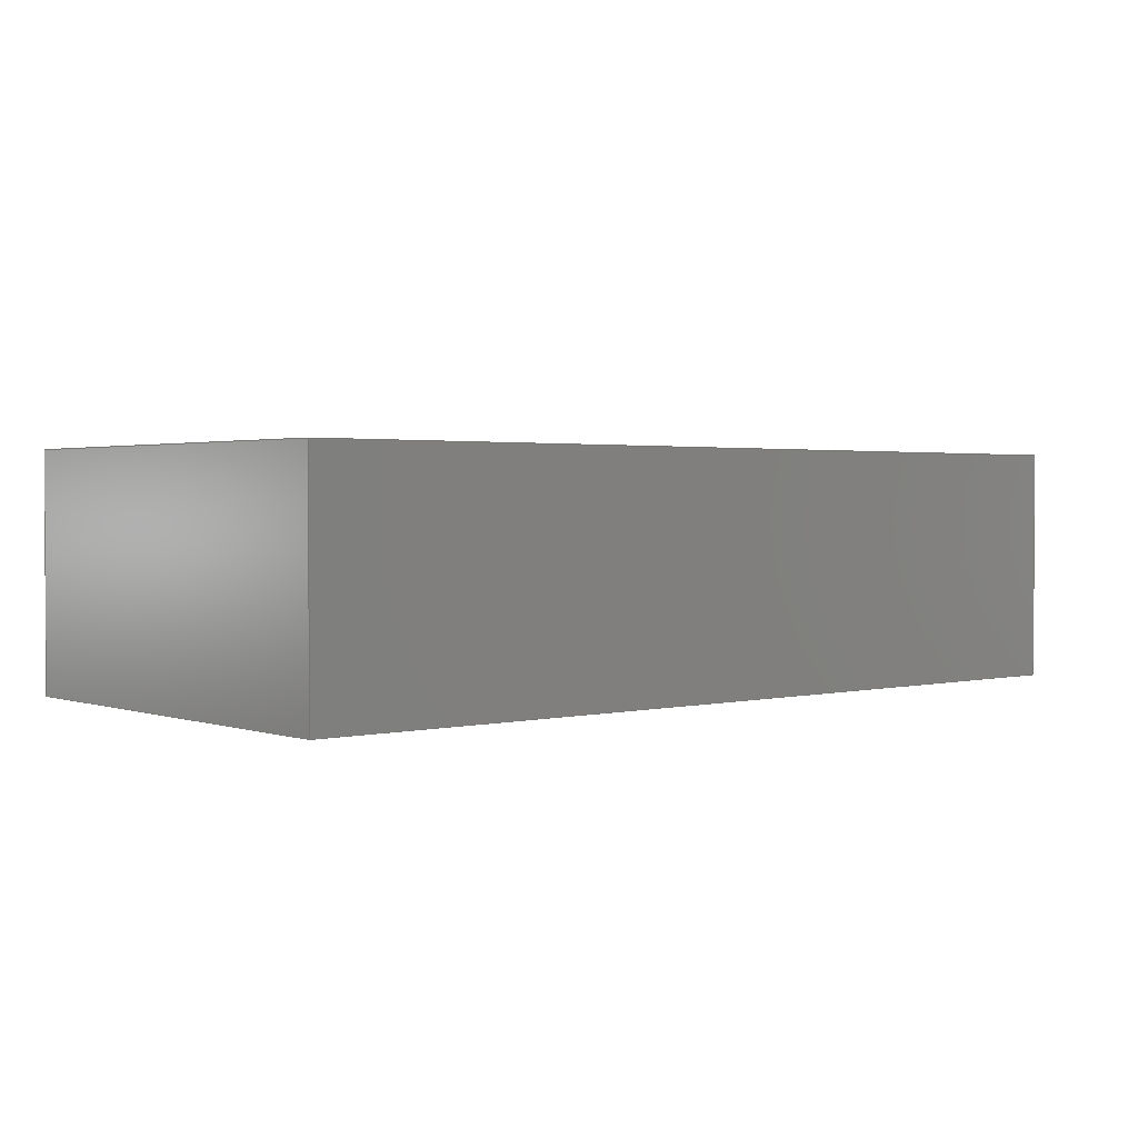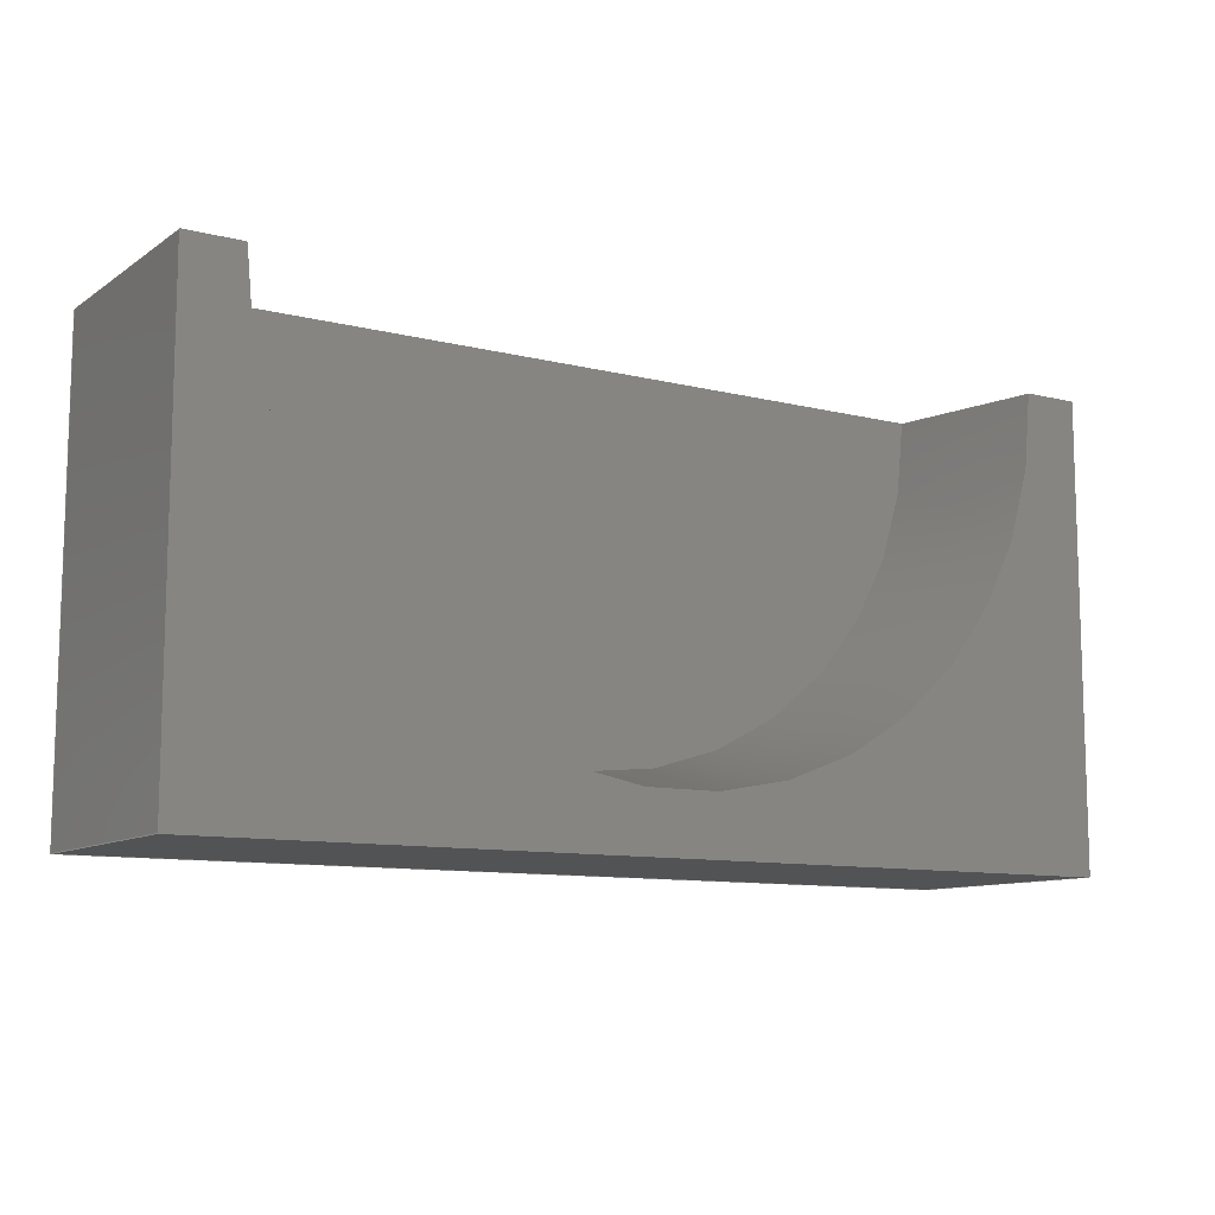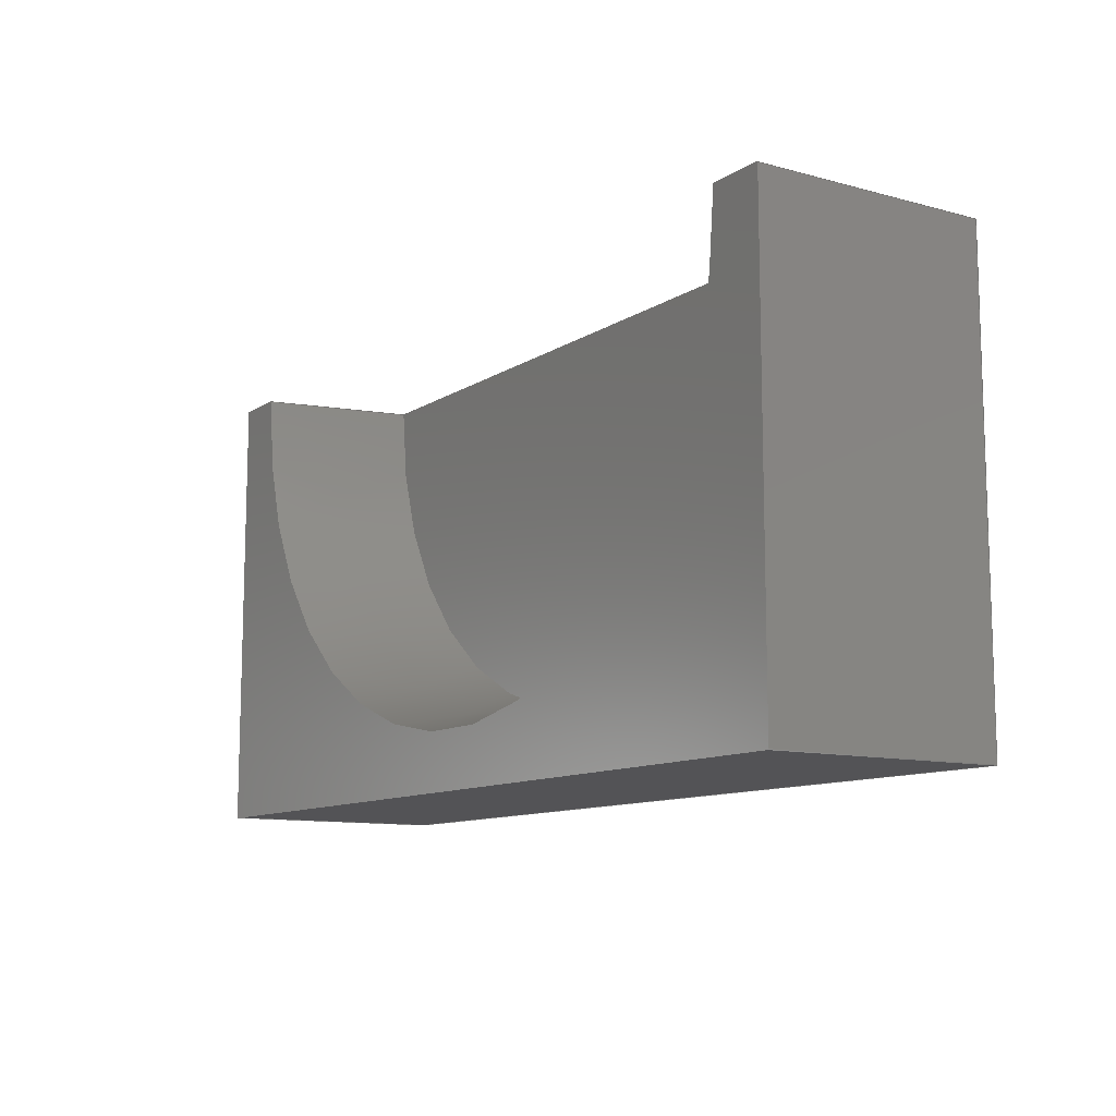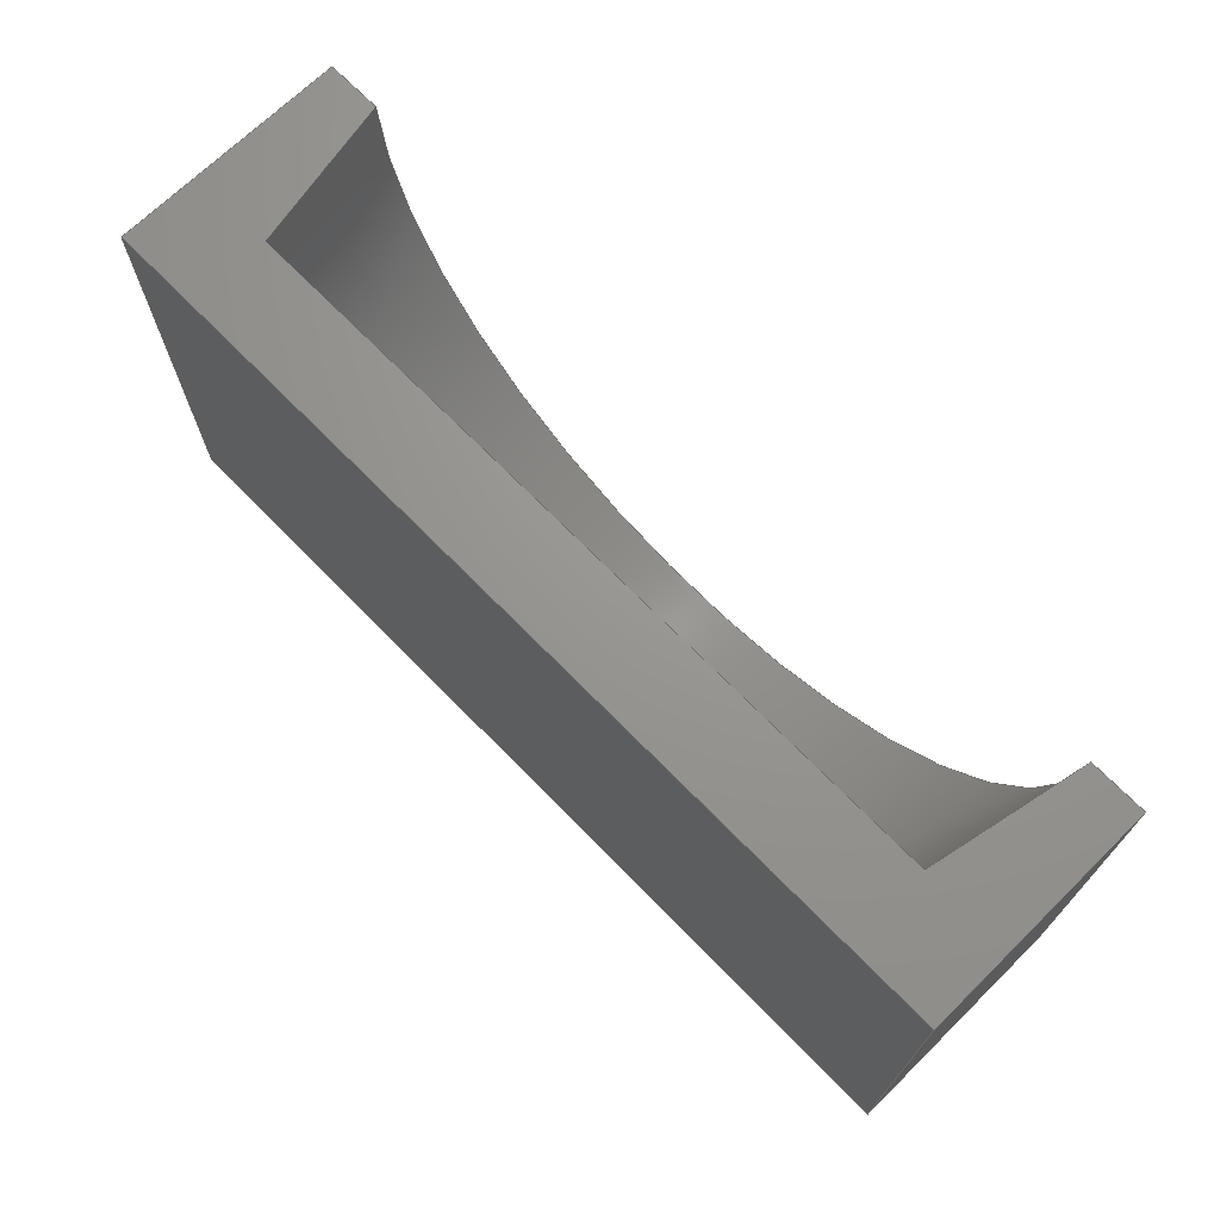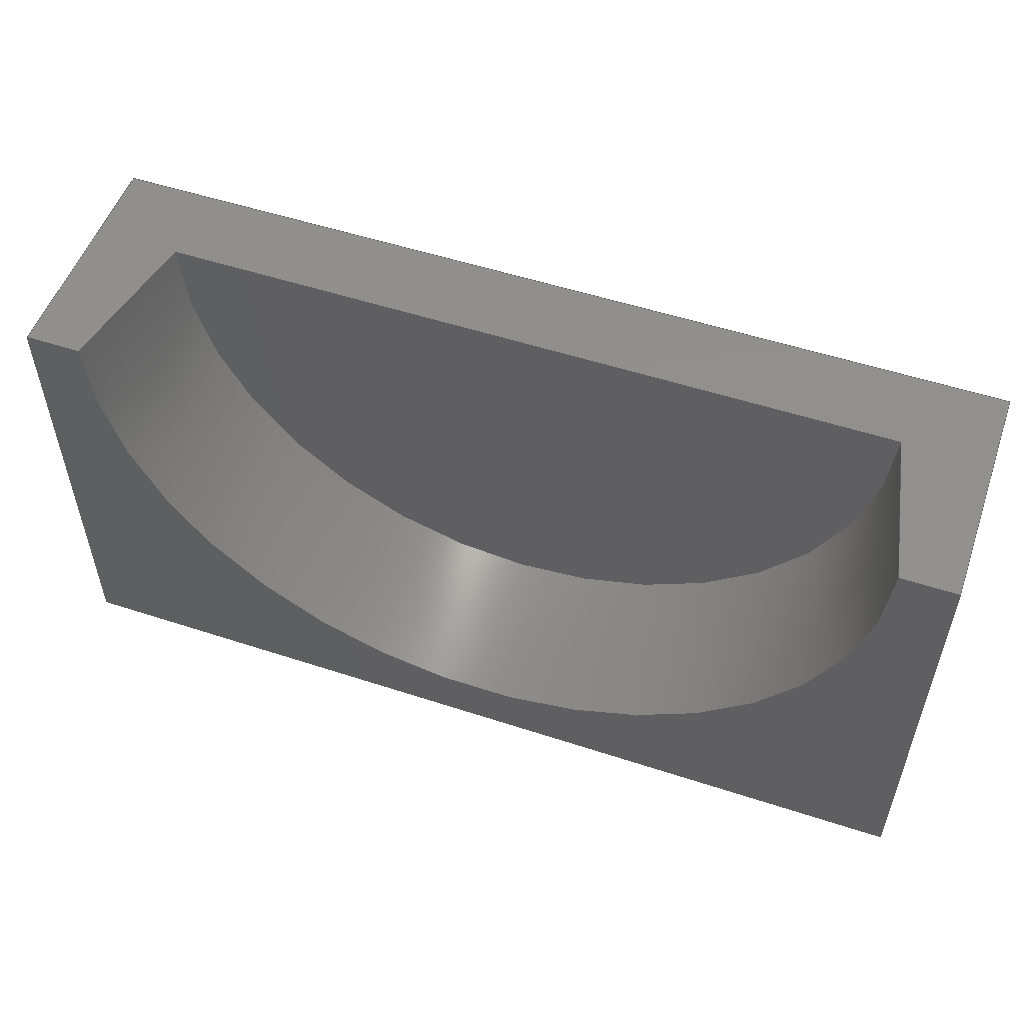
<metadata>
{"format":"step","ext":"step","renderer":"f3d","projection":"perspective","resolution":1024,"background":"white","views":[{"elev":1.9,"azim":-40.2,"up":"+Z"},{"elev":-10.4,"azim":-32.3,"up":"+Y"},{"elev":-10.8,"azim":56.5,"up":"+Y"},{"elev":70.1,"azim":-134.4,"up":"+Y"},{"elev":53.3,"azim":19.3,"up":"+Y"}]}
</metadata>
<code>
ISO-10303-21;
DATA;
#1=(NAMED_UNIT(*)PLANE_ANGLE_UNIT()SI_UNIT($,.RADIAN.));
#2=PLANE_ANGLE_MEASURE_WITH_UNIT(PLANE_ANGLE_MEASURE(0.01745),#1);
#3=(CONVERSION_BASED_UNIT('DEGREE',#2)NAMED_UNIT(#4)PLANE_ANGLE_UNIT());
#4=DIMENSIONAL_EXPONENTS(0,0,0,0,0,0,0);
#5=(NAMED_UNIT(*)SI_UNIT($,.STERADIAN.)SOLID_ANGLE_UNIT());
#6=(LENGTH_UNIT()NAMED_UNIT(*)SI_UNIT(.MILLI.,.METRE.));
#7=UNCERTAINTY_MEASURE_WITH_UNIT(LENGTH_MEASURE(1e-05),#6,'DISTANCE_ACCURACY_VALUE','Maximum Tolerance applied to model');
#8=(GEOMETRIC_REPRESENTATION_CONTEXT(3)GLOBAL_UNCERTAINTY_ASSIGNED_CONTEXT((#7))GLOBAL_UNIT_ASSIGNED_CONTEXT((#6,#3,#5))REPRESENTATION_CONTEXT('','Embed Back End'));
#9=CARTESIAN_POINT('',(0,0,0));
#10=DIRECTION('',(0,0,1));
#11=DIRECTION('',(1,0,0));
#12=AXIS2_PLACEMENT_3D('TS3D_PRODUCT_CSYS',#9,#10,#11);
#13=CARTESIAN_POINT('',(262.5,0,6.4));
#14=DIRECTION('',(1,0,0));
#15=DIRECTION('',(0,0,-1));
#16=AXIS2_PLACEMENT_3D('',#13,#14,#15);
#17=PLANE('',#16);
#18=CARTESIAN_POINT('',(262.5,12.5,0));
#19=VERTEX_POINT('',#18);
#20=CARTESIAN_POINT('',(262.5,0,0));
#21=VERTEX_POINT('',#20);
#22=CARTESIAN_POINT('',(262.5,12.5,0));
#23=DIRECTION('',(0,-1,0));
#24=VECTOR('',#23,12.5);
#25=LINE('',#22,#24);
#26=EDGE_CURVE('',#19,#21,#25,.T.);
#27=ORIENTED_EDGE('',*,*,#26,.F.);
#28=CARTESIAN_POINT('',(262.5,12.5,6.4));
#29=VERTEX_POINT('',#28);
#30=CARTESIAN_POINT('',(262.5,12.5,6.4));
#31=DIRECTION('',(0,0,-1));
#32=VECTOR('',#31,6.4);
#33=LINE('',#30,#32);
#34=EDGE_CURVE('',#29,#19,#33,.T.);
#35=ORIENTED_EDGE('',*,*,#34,.F.);
#36=CARTESIAN_POINT('',(262.5,0,6.4));
#37=VERTEX_POINT('',#36);
#38=CARTESIAN_POINT('',(262.5,12.5,6.4));
#39=DIRECTION('',(0,-1,0));
#40=VECTOR('',#39,12.5);
#41=LINE('',#38,#40);
#42=EDGE_CURVE('',#29,#37,#41,.T.);
#43=ORIENTED_EDGE('',*,*,#42,.T.);
#44=CARTESIAN_POINT('',(262.5,0,6.4));
#45=DIRECTION('',(0,0,-1));
#46=VECTOR('',#45,6.4);
#47=LINE('',#44,#46);
#48=EDGE_CURVE('',#37,#21,#47,.T.);
#49=ORIENTED_EDGE('',*,*,#48,.T.);
#50=EDGE_LOOP('',(#27,#35,#43,#49));
#51=FACE_BOUND('',#50,.T.);
#52=ADVANCED_FACE('',(#51),#17,.T.);
#53=CARTESIAN_POINT('',(250,12.5,6.4));
#54=DIRECTION('',(0,1,0));
#55=DIRECTION('',(0,0,1));
#56=AXIS2_PLACEMENT_3D('',#53,#54,#55);
#57=PLANE('',#56);
#58=CARTESIAN_POINT('',(239.8,12.5,2.25));
#59=VERTEX_POINT('',#58);
#60=CARTESIAN_POINT('',(239,12.5,6.4));
#61=VERTEX_POINT('',#60);
#62=CARTESIAN_POINT('',(239.8,12.5,2.25));
#63=DIRECTION('',(-0.2007,0,0.9797));
#64=VECTOR('',#63,4.236);
#65=LINE('',#62,#64);
#66=EDGE_CURVE('',#59,#61,#65,.T.);
#67=ORIENTED_EDGE('',*,*,#66,.F.);
#68=CARTESIAN_POINT('',(260.1,12.5,2.25));
#69=VERTEX_POINT('',#68);
#70=CARTESIAN_POINT('',(239.8,12.5,2.25));
#71=DIRECTION('',(1,0,-0));
#72=VECTOR('',#71,20.3);
#73=LINE('',#70,#72);
#74=EDGE_CURVE('',#59,#69,#73,.T.);
#75=ORIENTED_EDGE('',*,*,#74,.T.);
#76=CARTESIAN_POINT('',(261,12.5,6.4));
#77=VERTEX_POINT('',#76);
#78=CARTESIAN_POINT('',(261,12.5,6.4));
#79=DIRECTION('',(-0.2007,0,-0.9797));
#80=VECTOR('',#79,4.236);
#81=LINE('',#78,#80);
#82=EDGE_CURVE('',#77,#69,#81,.T.);
#83=ORIENTED_EDGE('',*,*,#82,.F.);
#84=CARTESIAN_POINT('',(261,12.5,6.4));
#85=DIRECTION('',(1,0,-0));
#86=VECTOR('',#85,1.5);
#87=LINE('',#84,#86);
#88=EDGE_CURVE('',#77,#29,#87,.T.);
#89=ORIENTED_EDGE('',*,*,#88,.T.);
#90=ORIENTED_EDGE('',*,*,#34,.T.);
#91=CARTESIAN_POINT('',(237.5,12.5,0));
#92=VERTEX_POINT('',#91);
#93=CARTESIAN_POINT('',(237.5,12.5,0));
#94=DIRECTION('',(1,0,-0));
#95=VECTOR('',#94,25);
#96=LINE('',#93,#95);
#97=EDGE_CURVE('',#92,#19,#96,.T.);
#98=ORIENTED_EDGE('',*,*,#97,.F.);
#99=CARTESIAN_POINT('',(237.5,12.5,6.4));
#100=VERTEX_POINT('',#99);
#101=CARTESIAN_POINT('',(237.5,12.5,6.4));
#102=DIRECTION('',(0,0,-1));
#103=VECTOR('',#102,6.4);
#104=LINE('',#101,#103);
#105=EDGE_CURVE('',#100,#92,#104,.T.);
#106=ORIENTED_EDGE('',*,*,#105,.F.);
#107=CARTESIAN_POINT('',(237.5,12.5,6.4));
#108=DIRECTION('',(1,0,-0));
#109=VECTOR('',#108,1.5);
#110=LINE('',#107,#109);
#111=EDGE_CURVE('',#100,#61,#110,.T.);
#112=ORIENTED_EDGE('',*,*,#111,.T.);
#113=EDGE_LOOP('',(#67,#75,#83,#89,#90,#98,#106,#112));
#114=FACE_BOUND('',#113,.T.);
#115=ADVANCED_FACE('',(#114),#57,.T.);
#116=CARTESIAN_POINT('',(237.5,0,6.4));
#117=DIRECTION('',(-1,0,0));
#118=DIRECTION('',(0,0,1));
#119=AXIS2_PLACEMENT_3D('',#116,#117,#118);
#120=PLANE('',#119);
#121=CARTESIAN_POINT('',(237.5,0,0));
#122=VERTEX_POINT('',#121);
#123=CARTESIAN_POINT('',(237.5,0,0));
#124=DIRECTION('',(0,1,0));
#125=VECTOR('',#124,12.5);
#126=LINE('',#123,#125);
#127=EDGE_CURVE('',#122,#92,#126,.T.);
#128=ORIENTED_EDGE('',*,*,#127,.F.);
#129=CARTESIAN_POINT('',(237.5,0,6.4));
#130=VERTEX_POINT('',#129);
#131=CARTESIAN_POINT('',(237.5,0,6.4));
#132=DIRECTION('',(0,0,-1));
#133=VECTOR('',#132,6.4);
#134=LINE('',#131,#133);
#135=EDGE_CURVE('',#130,#122,#134,.T.);
#136=ORIENTED_EDGE('',*,*,#135,.F.);
#137=CARTESIAN_POINT('',(237.5,0,6.4));
#138=DIRECTION('',(0,1,0));
#139=VECTOR('',#138,12.5);
#140=LINE('',#137,#139);
#141=EDGE_CURVE('',#130,#100,#140,.T.);
#142=ORIENTED_EDGE('',*,*,#141,.T.);
#143=ORIENTED_EDGE('',*,*,#105,.T.);
#144=EDGE_LOOP('',(#128,#136,#142,#143));
#145=FACE_BOUND('',#144,.T.);
#146=ADVANCED_FACE('',(#145),#120,.T.);
#147=CARTESIAN_POINT('',(250,0,6.4));
#148=DIRECTION('',(0,-1,0));
#149=DIRECTION('',(0,0,-1));
#150=AXIS2_PLACEMENT_3D('',#147,#148,#149);
#151=PLANE('',#150);
#152=CARTESIAN_POINT('',(262.5,0,0));
#153=DIRECTION('',(-1,0,0));
#154=VECTOR('',#153,25);
#155=LINE('',#152,#154);
#156=EDGE_CURVE('',#21,#122,#155,.T.);
#157=ORIENTED_EDGE('',*,*,#156,.F.);
#158=ORIENTED_EDGE('',*,*,#48,.F.);
#159=CARTESIAN_POINT('',(262.5,0,6.4));
#160=DIRECTION('',(-1,0,0));
#161=VECTOR('',#160,25);
#162=LINE('',#159,#161);
#163=EDGE_CURVE('',#37,#130,#162,.T.);
#164=ORIENTED_EDGE('',*,*,#163,.T.);
#165=ORIENTED_EDGE('',*,*,#135,.T.);
#166=EDGE_LOOP('',(#157,#158,#164,#165));
#167=FACE_BOUND('',#166,.T.);
#168=ADVANCED_FACE('',(#167),#151,.T.);
#169=CARTESIAN_POINT('',(200,0,6.4));
#170=DIRECTION('',(0,0,1));
#171=DIRECTION('',(1,0,0));
#172=AXIS2_PLACEMENT_3D('',#169,#170,#171);
#173=PLANE('',#172);
#174=CARTESIAN_POINT('',(250,12.5,6.4));
#175=DIRECTION('',(0,-0,1));
#176=DIRECTION('',(-1,-0,0));
#177=AXIS2_PLACEMENT_3D('',#174,#175,#176);
#178=CIRCLE('',#177,11);
#179=EDGE_CURVE('',#61,#77,#178,.T.);
#180=ORIENTED_EDGE('',*,*,#179,.F.);
#181=ORIENTED_EDGE('',*,*,#111,.F.);
#182=ORIENTED_EDGE('',*,*,#141,.F.);
#183=ORIENTED_EDGE('',*,*,#163,.F.);
#184=ORIENTED_EDGE('',*,*,#42,.F.);
#185=ORIENTED_EDGE('',*,*,#88,.F.);
#186=EDGE_LOOP('',(#180,#181,#182,#183,#184,#185));
#187=FACE_BOUND('',#186,.T.);
#188=ADVANCED_FACE('',(#187),#173,.T.);
#189=CARTESIAN_POINT('',(200,0,0));
#190=DIRECTION('',(0,0,1));
#191=DIRECTION('',(1,0,0));
#192=AXIS2_PLACEMENT_3D('',#189,#190,#191);
#193=PLANE('',#192);
#194=ORIENTED_EDGE('',*,*,#26,.T.);
#195=ORIENTED_EDGE('',*,*,#156,.T.);
#196=ORIENTED_EDGE('',*,*,#127,.T.);
#197=ORIENTED_EDGE('',*,*,#97,.T.);
#198=EDGE_LOOP('',(#194,#195,#196,#197));
#199=FACE_BOUND('',#198,.T.);
#200=ADVANCED_FACE('',(#199),#193,.F.);
#201=CARTESIAN_POINT('',(225,12.5,2.25));
#202=DIRECTION('',(0,-0,1));
#203=DIRECTION('',(-1,-0,0));
#204=AXIS2_PLACEMENT_3D('',#201,#202,#203);
#205=PLANE('',#204);
#206=CARTESIAN_POINT('',(250,12.5,2.25));
#207=DIRECTION('',(0,-0,1));
#208=DIRECTION('',(-1,-0,0));
#209=AXIS2_PLACEMENT_3D('',#206,#207,#208);
#210=CIRCLE('',#209,10.15);
#211=EDGE_CURVE('',#59,#69,#210,.T.);
#212=ORIENTED_EDGE('',*,*,#211,.T.);
#213=ORIENTED_EDGE('',*,*,#74,.F.);
#214=EDGE_LOOP('',(#212,#213));
#215=FACE_BOUND('',#214,.T.);
#216=ADVANCED_FACE('',(#215),#205,.T.);
#217=CARTESIAN_POINT('',(250,12.5,2.25));
#218=DIRECTION('',(0,-0,1));
#219=DIRECTION('',(-1,-0,0));
#220=AXIS2_PLACEMENT_3D('',#217,#218,#219);
#221=CONICAL_SURFACE('',#220,10.15,11.58);
#222=ORIENTED_EDGE('',*,*,#66,.T.);
#223=ORIENTED_EDGE('',*,*,#179,.T.);
#224=ORIENTED_EDGE('',*,*,#82,.T.);
#225=ORIENTED_EDGE('',*,*,#211,.F.);
#226=EDGE_LOOP('',(#222,#223,#224,#225));
#227=FACE_BOUND('',#226,.T.);
#228=ADVANCED_FACE('',(#227),#221,.F.);
#229=CLOSED_SHELL('',(#52,#115,#146,#168,#188,#200,#216,#228));
#230=MANIFOLD_SOLID_BREP('Embed Back End',#229);
#231=COLOUR_RGB('',0.2627,0.2627,0.7961);
#232=FILL_AREA_STYLE_COLOUR('',#231);
#233=FILL_AREA_STYLE('',(#232));
#234=SURFACE_STYLE_FILL_AREA(#233);
#235=SURFACE_SIDE_STYLE('',(#234));
#236=SURFACE_STYLE_USAGE(.BOTH.,#235);
#237=PRESENTATION_STYLE_ASSIGNMENT((#236));
#238=STYLED_ITEM('',(#237),#230);
#239=SHAPE_REPRESENTATION('Embed Back End',(#12),#8);
#240=ADVANCED_BREP_SHAPE_REPRESENTATION('Embed Back End',(#230),#8);
#241=SHAPE_REPRESENTATION_RELATIONSHIP('','',#239,#240);
#242=CARTESIAN_POINT('',(0,0,0));
#243=DIRECTION('',(0,0,1));
#244=DIRECTION('',(1,0,0));
#245=AXIS2_PLACEMENT_3D('',#242,#243,#244);
#246=MAPPED_ITEM('',#247,#245);
#247=REPRESENTATION_MAP(#245,#239);
#248=APPLICATION_CONTEXT('Managed model based 3d engineering');
#249=APPLICATION_PROTOCOL_DEFINITION('international standard','ap242_managed_model_based_3d_engineering',2013,#248);
#250=PRODUCT_CONTEXT('',#248,'mechanical');
#251=PRODUCT_DEFINITION_CONTEXT('part definition',#248,'design');
#252=PRODUCT('Embed Back End','Embed Back End','',(#250));
#253=PRODUCT_RELATED_PRODUCT_CATEGORY('part','',(#252));
#254=PRODUCT_DEFINITION_FORMATION_WITH_SPECIFIED_SOURCE('','',#252,.NOT_KNOWN.);
#255=PRODUCT_DEFINITION('design','',#254,#251);
#256=PRODUCT_DEFINITION_SHAPE('','',#255);
#257=SHAPE_DEFINITION_REPRESENTATION(#256,#239);
#258=DRAUGHTING_MODEL('',(#246),#8);
#259=DESCRIPTIVE_REPRESENTATION_ITEM('KEY','/Users/ddanier/Library/Containers/com.shapr3d.shapr/Data/tmp/1e+06A3B24-5AD0-4A68-8328-FF2A0106661C.tmp');
#260=PROPERTY_DEFINITION('KEY','',#255);
#261=REPRESENTATION('',(#259),#8);
#262=PROPERTY_DEFINITION_REPRESENTATION(#260,#261);
#263=GENERAL_PROPERTY('','KEY','');
#264=GENERAL_PROPERTY_ASSOCIATION('','',#263,#260);
#265=MECHANICAL_DESIGN_GEOMETRIC_PRESENTATION_REPRESENTATION('',(#238),#8);
ENDSEC;
END-ISO-10303-21;

</code>
